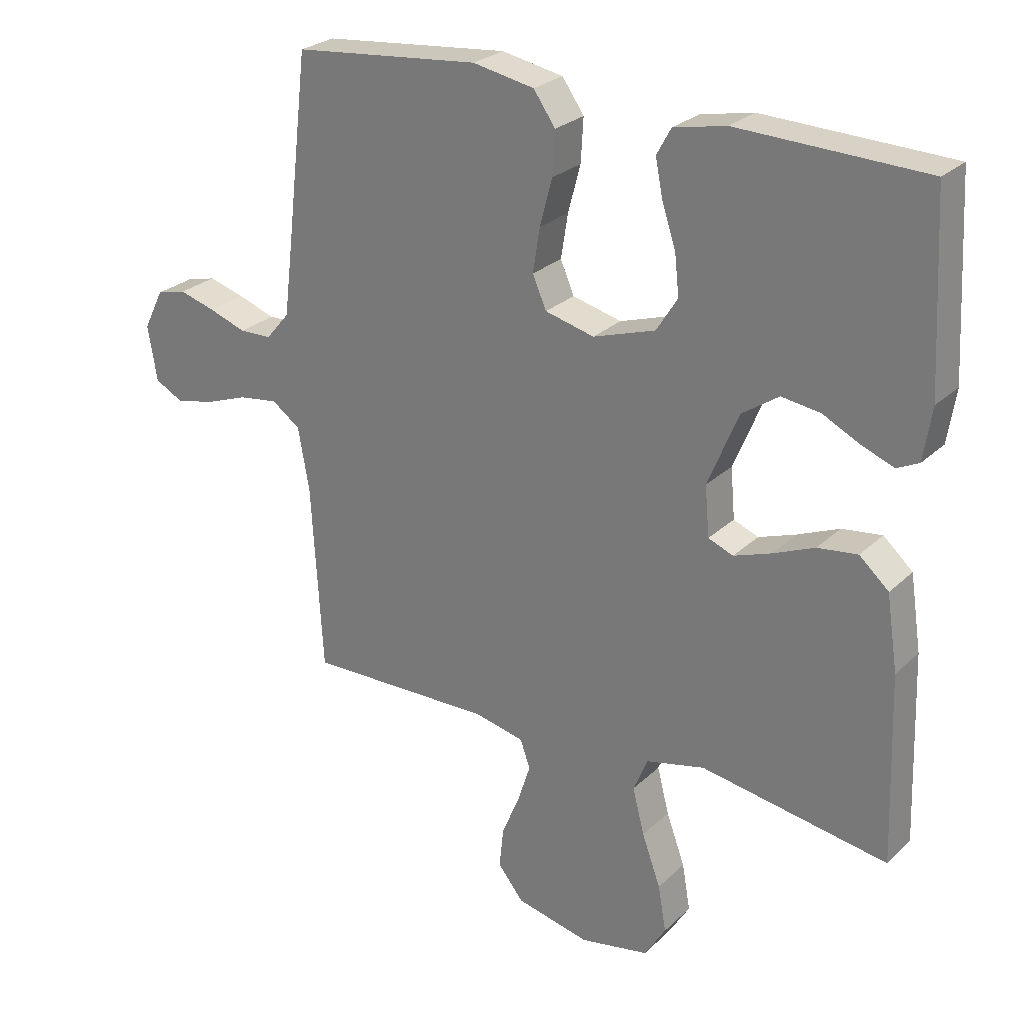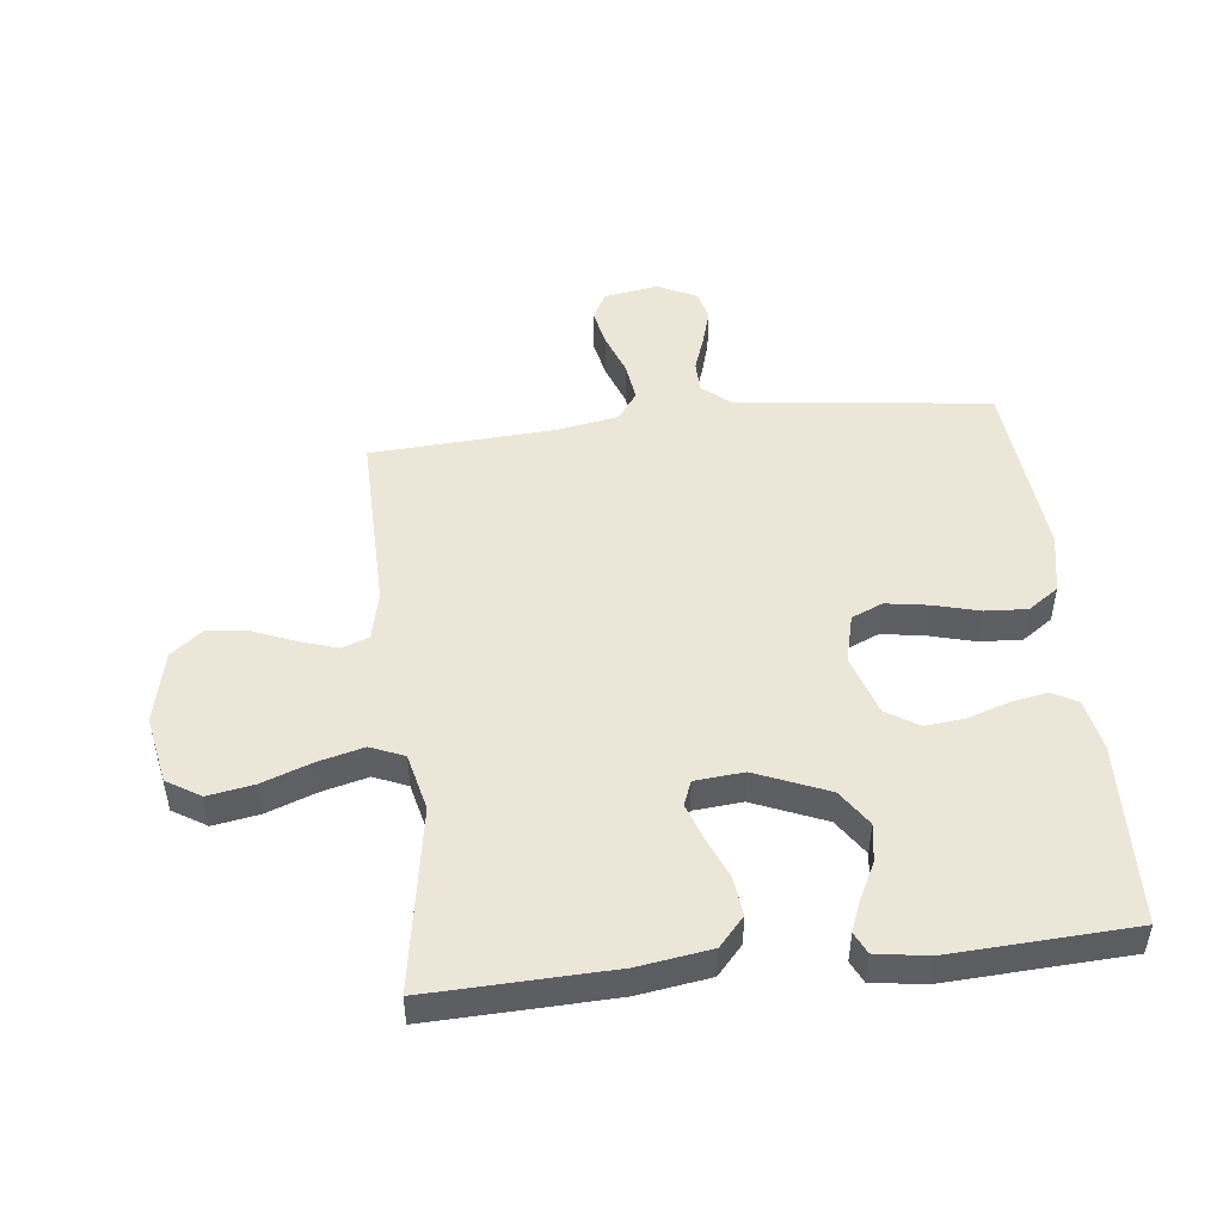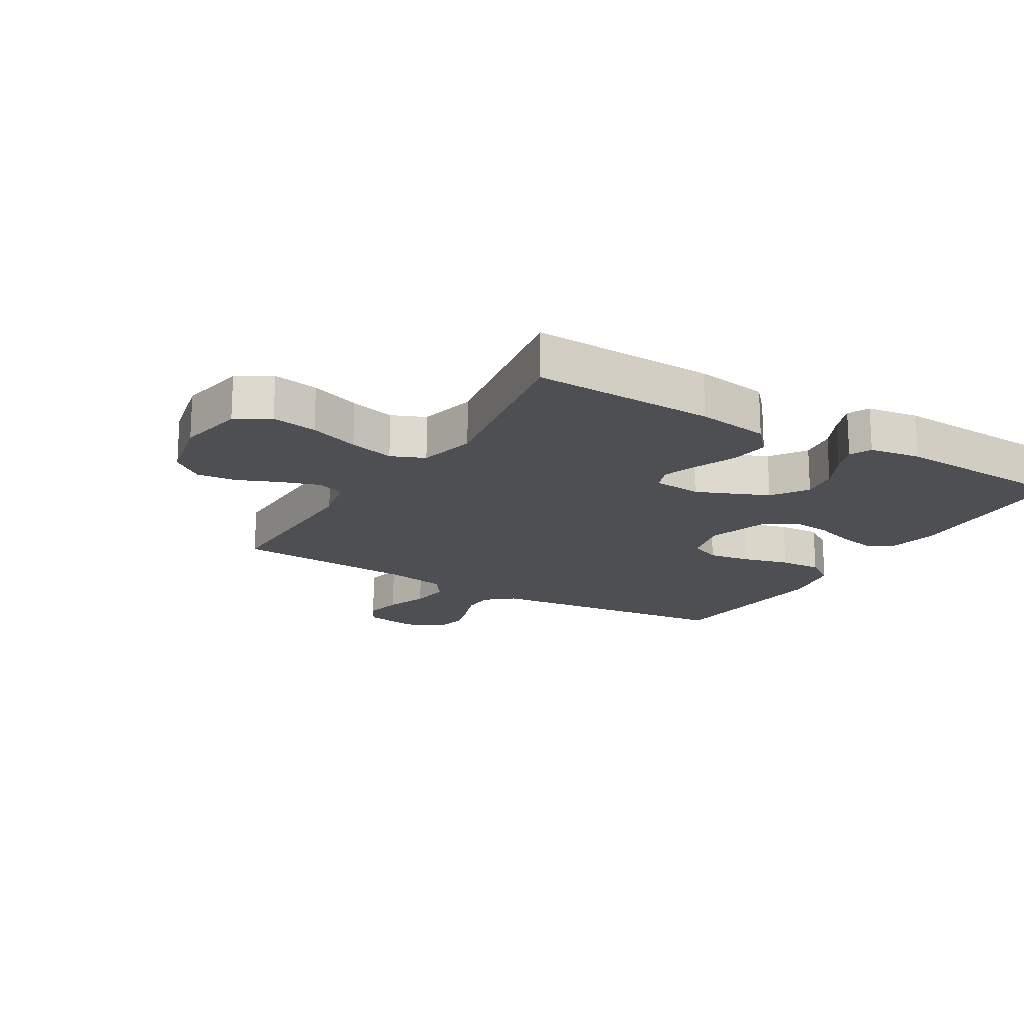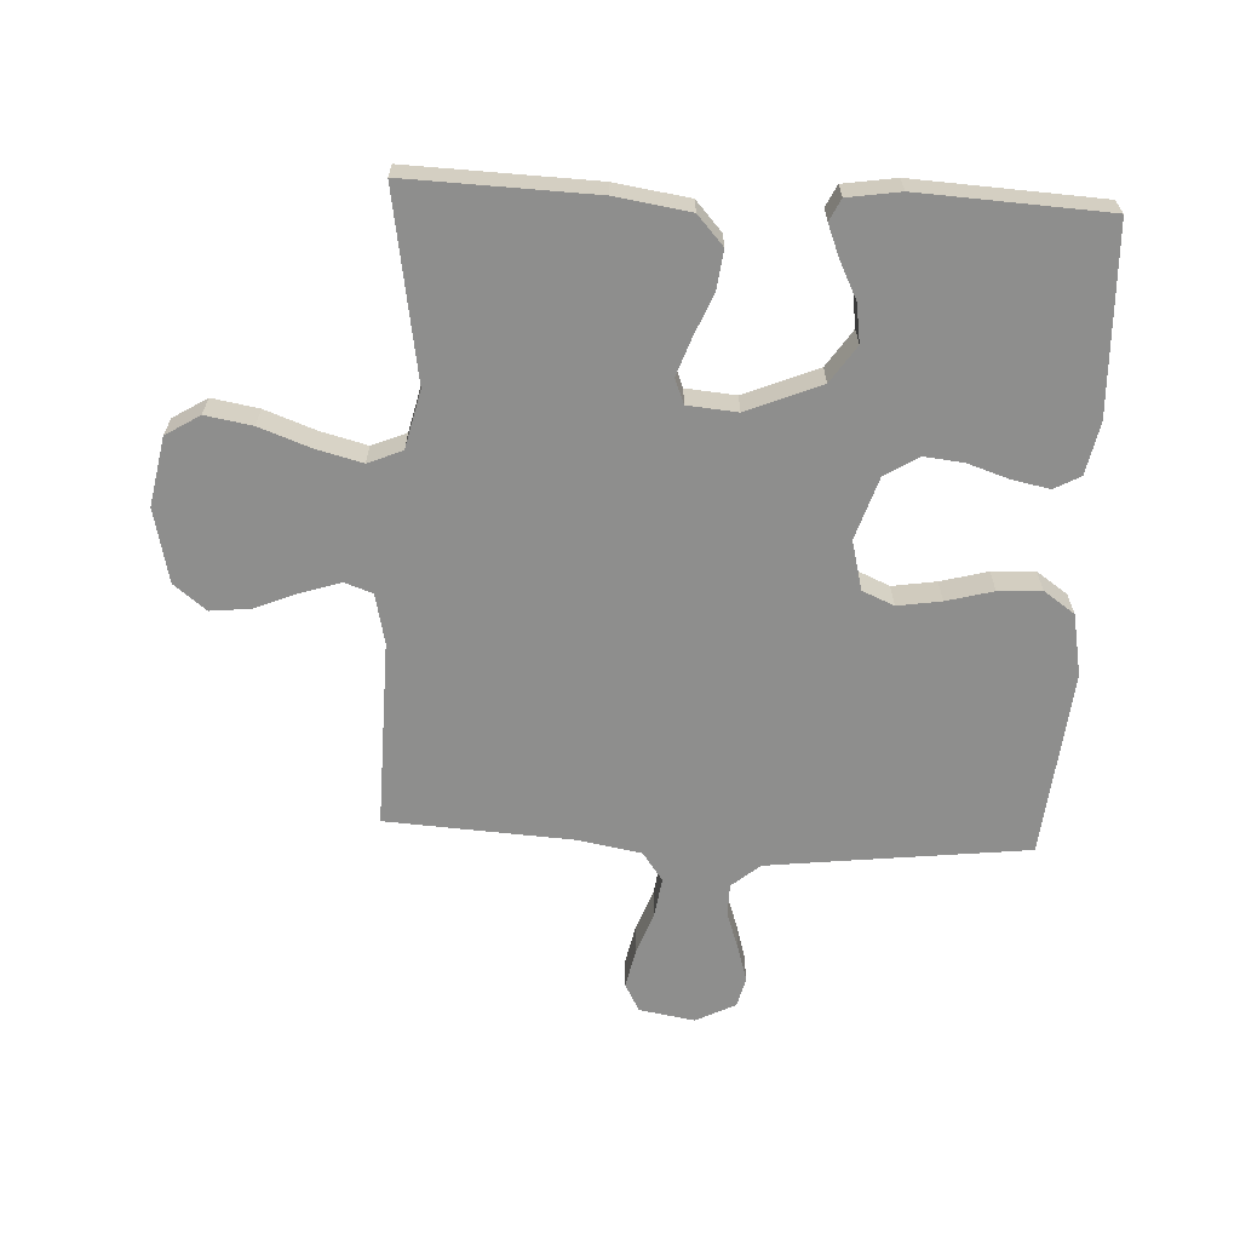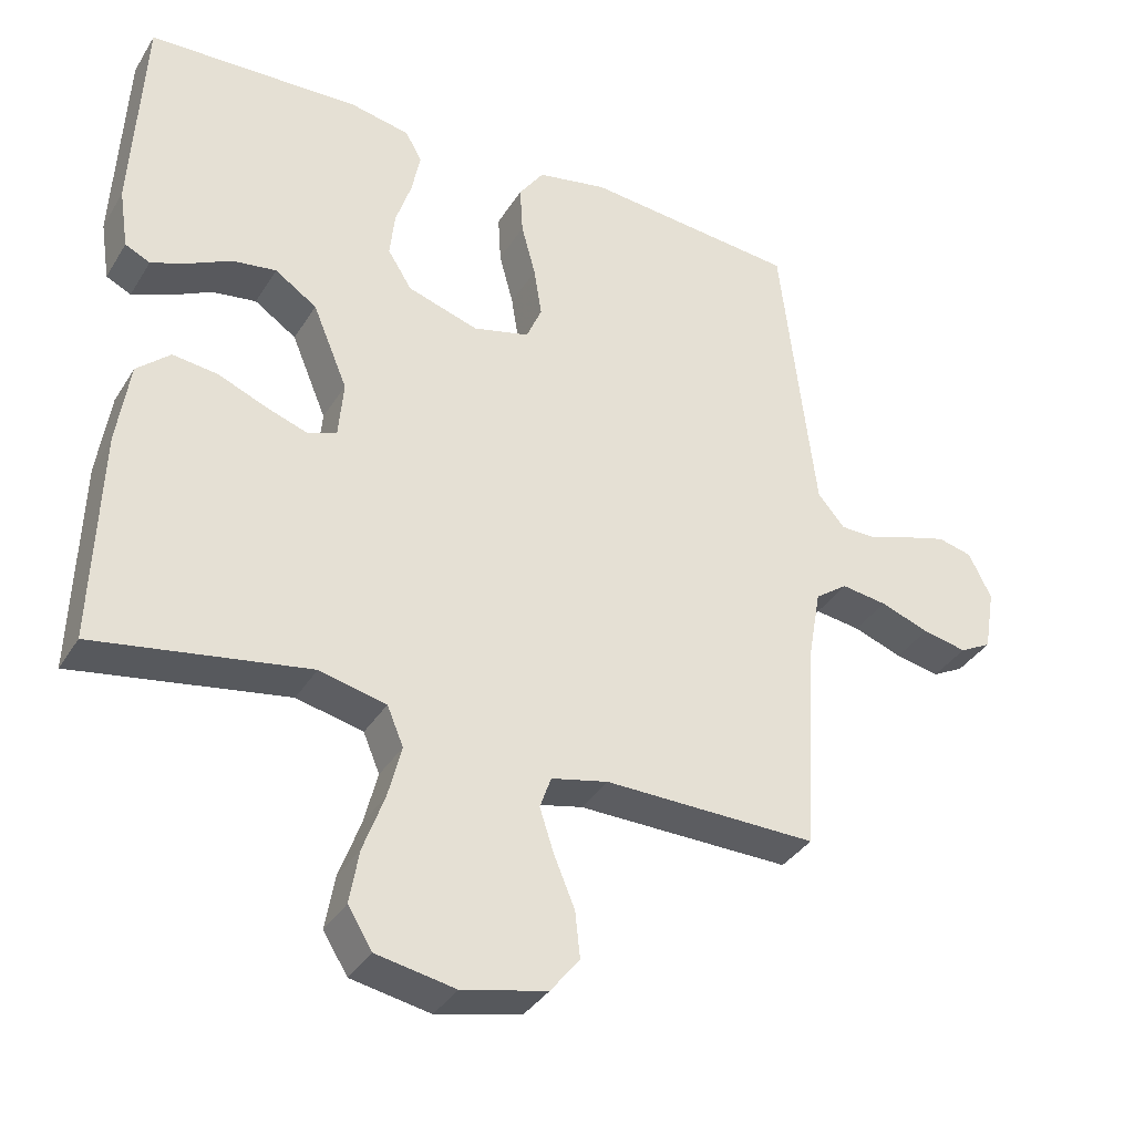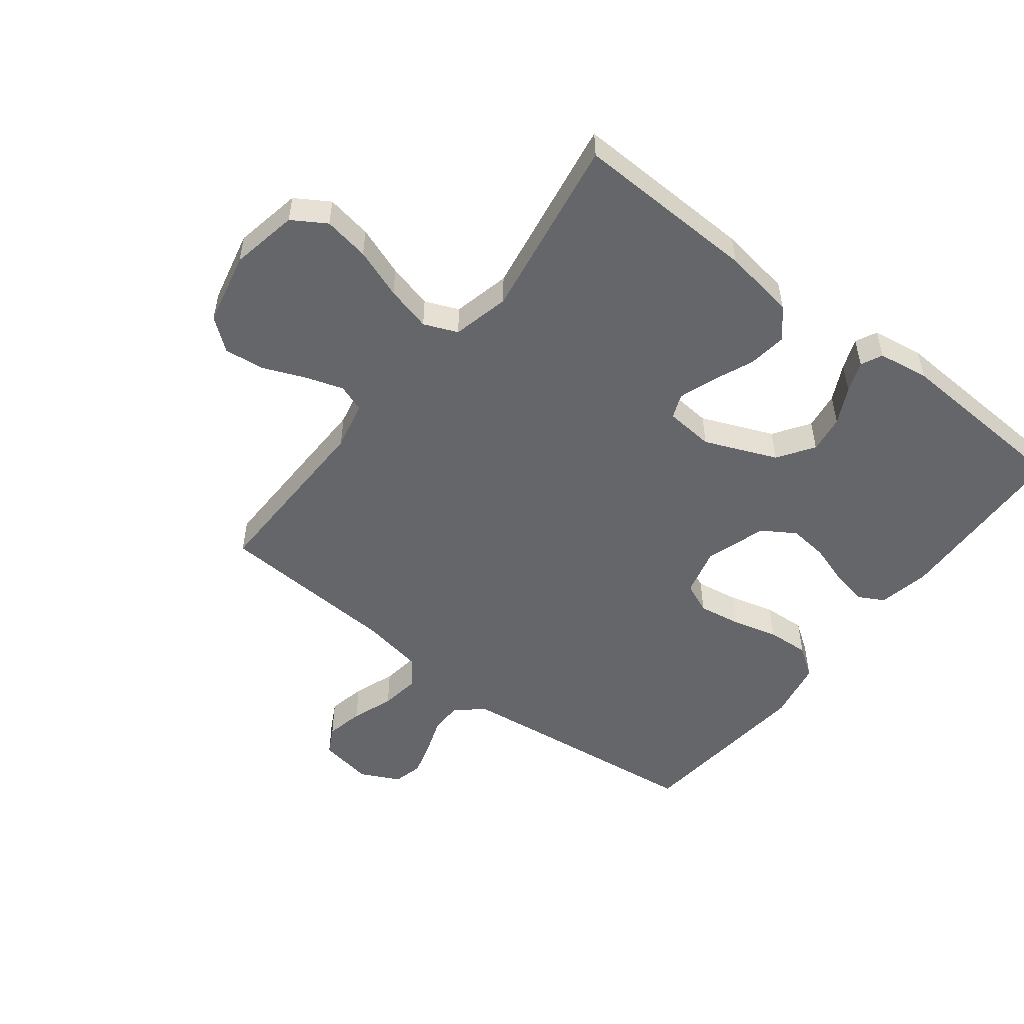
<metadata>
{"format":"obj","ext":"obj","renderer":"f3d","projection":"perspective","resolution":1024,"background":"white","views":[{"elev":26.0,"azim":-145.3,"up":"+Z"},{"elev":49.0,"azim":-96.4,"up":"+Y"},{"elev":-17.8,"azim":-120.9,"up":"+Y"},{"elev":-64.8,"azim":-92.9,"up":"+Y"},{"elev":-35.8,"azim":-27.8,"up":"+Z"},{"elev":-51.8,"azim":-127.8,"up":"+Y"}]}
</metadata>
<code>
v -0.5 0.07 -0.5
v -0.49 0.07 -0.2
v -0.472 0.07 -0.081
v -0.425 0.07 -0.039
v -0.361 0.07 -0.047
v -0.294 0.07 -0.075
v -0.234 0.07 -0.096
v -0.194 0.07 -0.08
v -0.187 0.07 0
v -0.236 0.07 0.118
v -0.295 0.07 0.158
v -0.357 0.07 0.149
v -0.417 0.07 0.119
v -0.468 0.07 0.099
v -0.503 0.07 0.116
v -0.516 0.07 0.2
v -0.5 0.07 0.5
v -0.2 0.07 0.511
v -0.116 0.07 0.494
v -0.093 0.07 0.452
v -0.105 0.07 0.392
v -0.127 0.07 0.325
v -0.134 0.07 0.261
v -0.1 0.07 0.207
v 0 0.07 0.175
v 0.079 0.07 0.195
v 0.101 0.07 0.246
v 0.09 0.07 0.316
v 0.07 0.07 0.391
v 0.066 0.07 0.46
v 0.101 0.07 0.51
v 0.2 0.07 0.529
v 0.5 0.07 0.5
v 0.535 0.07 0.2
v 0.549 0.07 0.084
v 0.587 0.07 0.039
v 0.639 0.07 0.038
v 0.699 0.07 0.059
v 0.757 0.07 0.076
v 0.805 0.07 0.064
v 0.837 0.07 0
v 0.822 0.07 -0.089
v 0.777 0.07 -0.113
v 0.715 0.07 -0.1
v 0.646 0.07 -0.075
v 0.582 0.07 -0.066
v 0.536 0.07 -0.099
v 0.518 0.07 -0.2
v 0.5 0.07 -0.5
v 0.2 0.07 -0.495
v 0.12 0.07 -0.513
v 0.104 0.07 -0.558
v 0.124 0.07 -0.62
v 0.153 0.07 -0.69
v 0.16 0.07 -0.755
v 0.119 0.07 -0.807
v 0 0.07 -0.834
v -0.111 0.07 -0.813
v -0.145 0.07 -0.758
v -0.132 0.07 -0.683
v -0.102 0.07 -0.601
v -0.083 0.07 -0.527
v -0.106 0.07 -0.472
v -0.2 0.07 -0.45
v -0.5 0 -0.5
v -0.49 0 -0.2
v -0.472 0 -0.081
v -0.425 0 -0.039
v -0.361 0 -0.047
v -0.294 0 -0.075
v -0.234 0 -0.096
v -0.194 0 -0.08
v -0.187 0 0
v -0.236 0 0.118
v -0.295 0 0.158
v -0.357 0 0.149
v -0.417 0 0.119
v -0.468 0 0.099
v -0.503 0 0.116
v -0.516 0 0.2
v -0.5 0 0.5
v -0.2 0 0.511
v -0.116 0 0.494
v -0.093 0 0.452
v -0.105 0 0.392
v -0.127 0 0.325
v -0.134 0 0.261
v -0.1 0 0.207
v 0 0 0.175
v 0.079 0 0.195
v 0.101 0 0.246
v 0.09 0 0.316
v 0.07 0 0.391
v 0.066 0 0.46
v 0.101 0 0.51
v 0.2 0 0.529
v 0.5 0 0.5
v 0.535 0 0.2
v 0.549 0 0.084
v 0.587 0 0.039
v 0.639 0 0.038
v 0.699 0 0.059
v 0.757 0 0.076
v 0.805 0 0.064
v 0.837 0 0
v 0.822 0 -0.089
v 0.777 0 -0.113
v 0.715 0 -0.1
v 0.646 0 -0.075
v 0.582 0 -0.066
v 0.536 0 -0.099
v 0.518 0 -0.2
v 0.5 0 -0.5
v 0.2 0 -0.495
v 0.12 0 -0.513
v 0.104 0 -0.558
v 0.124 0 -0.62
v 0.153 0 -0.69
v 0.16 0 -0.755
v 0.119 0 -0.807
v 0 0 -0.834
v -0.111 0 -0.813
v -0.145 0 -0.758
v -0.132 0 -0.683
v -0.102 0 -0.601
v -0.083 0 -0.527
v -0.106 0 -0.472
v -0.2 0 -0.45
f 59 60 61
f 58 59 61
f 57 58 61
f 56 57 61
f 55 56 61
f 54 55 61
f 53 54 61
f 52 53 61 62
f 51 52 62 63
f 48 49 50
f 51 63 64
f 50 51 64
f 48 50 64
f 47 48 64
f 43 44 45
f 42 43 45
f 41 42 45
f 40 41 45
f 39 40 45
f 38 39 45
f 37 38 45
f 36 37 45 46
f 64 1 2
f 47 64 2
f 46 47 2
f 36 46 2
f 35 36 2
f 32 33 34
f 31 32 34
f 30 31 34
f 29 30 34
f 28 29 34
f 20 21 22
f 19 20 22
f 18 19 22
f 17 18 22
f 16 17 22
f 15 16 22
f 14 15 22
f 13 14 22
f 12 13 22
f 11 12 22 23
f 10 11 23 24
f 4 5 6
f 3 4 6
f 2 3 6
f 2 6 7
f 35 2 7 8
f 27 28 34 35
f 26 27 35
f 35 8 9
f 26 35 9
f 25 26 9
f 9 10 24 25
f 125 124 123
f 125 123 122
f 125 122 121
f 125 121 120
f 125 120 119
f 125 119 118
f 125 118 117
f 126 125 117 116
f 127 126 116 115
f 114 113 112
f 128 127 115
f 128 115 114
f 128 114 112
f 128 112 111
f 109 108 107
f 109 107 106
f 109 106 105
f 109 105 104
f 109 104 103
f 109 103 102
f 109 102 101
f 110 109 101 100
f 66 65 128
f 66 128 111
f 66 111 110
f 66 110 100
f 66 100 99
f 98 97 96
f 98 96 95
f 98 95 94
f 98 94 93
f 98 93 92
f 86 85 84
f 86 84 83
f 86 83 82
f 86 82 81
f 86 81 80
f 86 80 79
f 86 79 78
f 86 78 77
f 86 77 76
f 87 86 76 75
f 88 87 75 74
f 70 69 68
f 70 68 67
f 70 67 66
f 71 70 66
f 72 71 66 99
f 99 98 92 91
f 99 91 90
f 73 72 99
f 73 99 90
f 73 90 89
f 89 88 74 73
f 1 65 66 2
f 2 66 67 3
f 3 67 68 4
f 4 68 69 5
f 5 69 70 6
f 6 70 71 7
f 7 71 72 8
f 8 72 73 9
f 9 73 74 10
f 10 74 75 11
f 11 75 76 12
f 12 76 77 13
f 13 77 78 14
f 14 78 79 15
f 15 79 80 16
f 16 80 81 17
f 17 81 82 18
f 18 82 83 19
f 19 83 84 20
f 20 84 85 21
f 21 85 86 22
f 22 86 87 23
f 23 87 88 24
f 24 88 89 25
f 25 89 90 26
f 26 90 91 27
f 27 91 92 28
f 28 92 93 29
f 29 93 94 30
f 30 94 95 31
f 31 95 96 32
f 32 96 97 33
f 33 97 98 34
f 34 98 99 35
f 35 99 100 36
f 36 100 101 37
f 37 101 102 38
f 38 102 103 39
f 39 103 104 40
f 40 104 105 41
f 41 105 106 42
f 42 106 107 43
f 43 107 108 44
f 44 108 109 45
f 45 109 110 46
f 46 110 111 47
f 47 111 112 48
f 48 112 113 49
f 49 113 114 50
f 50 114 115 51
f 51 115 116 52
f 52 116 117 53
f 53 117 118 54
f 54 118 119 55
f 55 119 120 56
f 56 120 121 57
f 57 121 122 58
f 58 122 123 59
f 59 123 124 60
f 60 124 125 61
f 61 125 126 62
f 62 126 127 63
f 63 127 128 64
f 64 128 65 1

</code>
